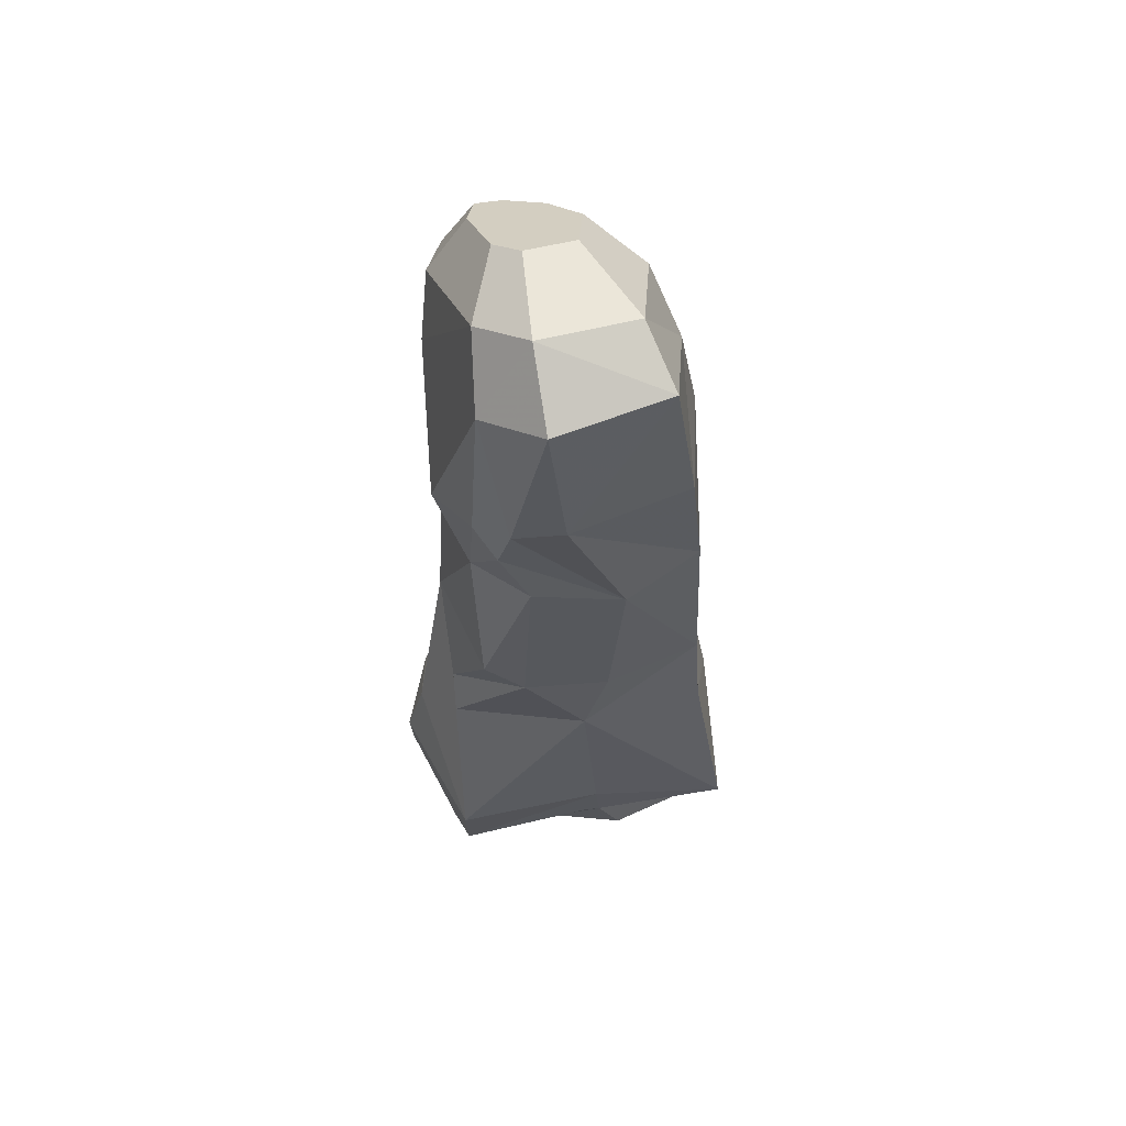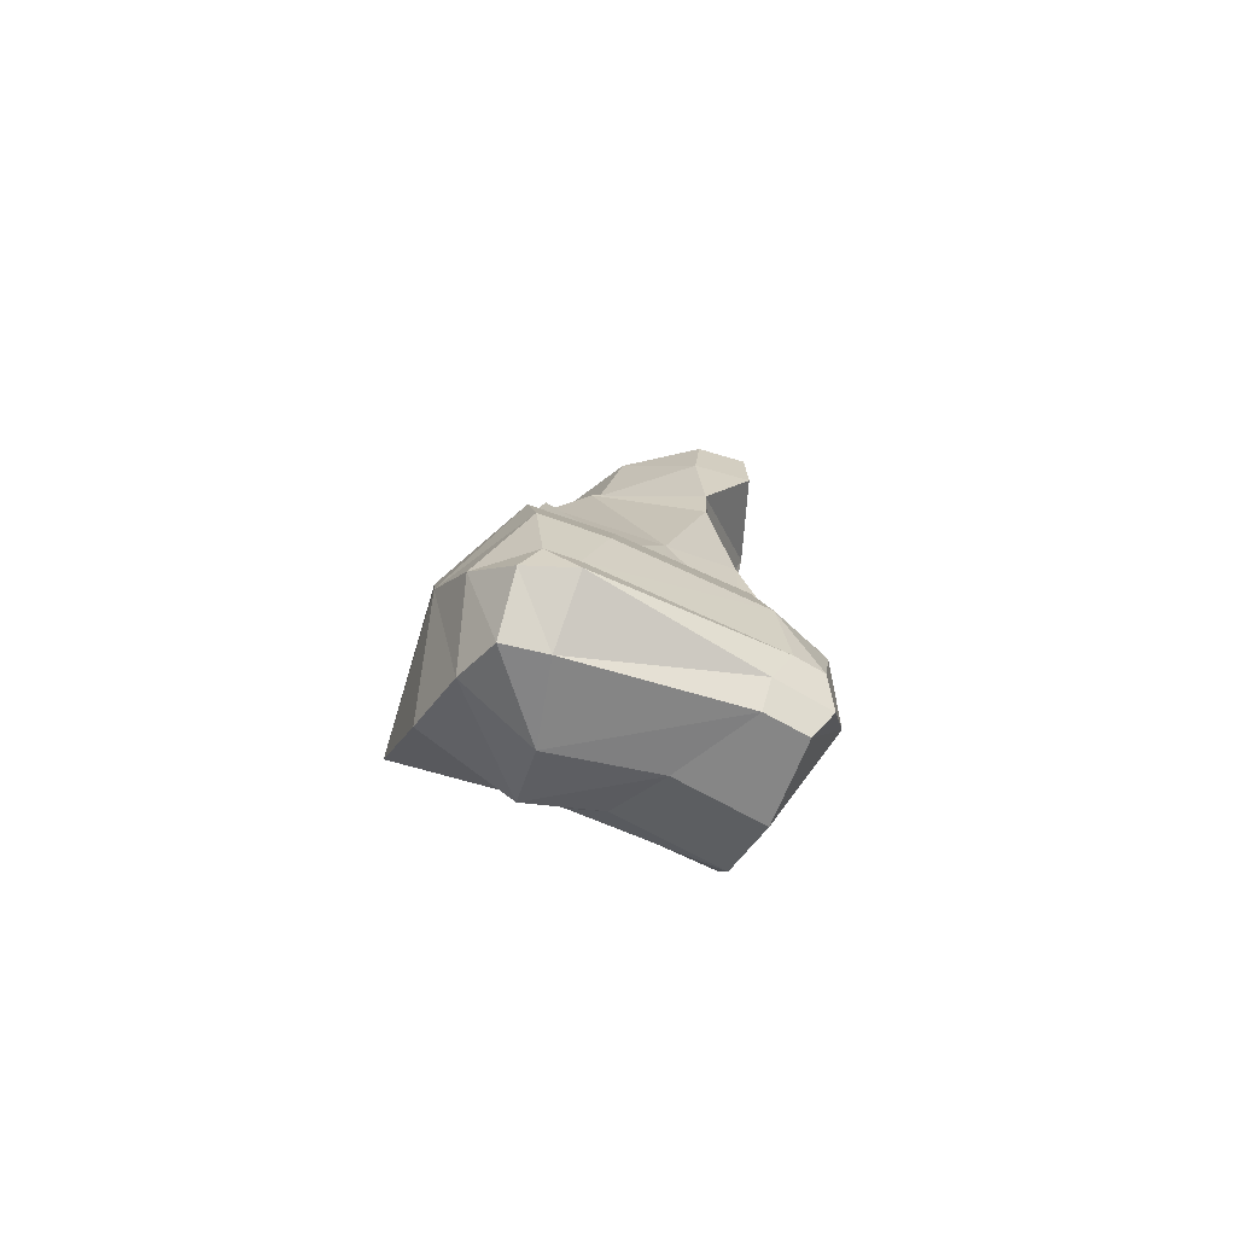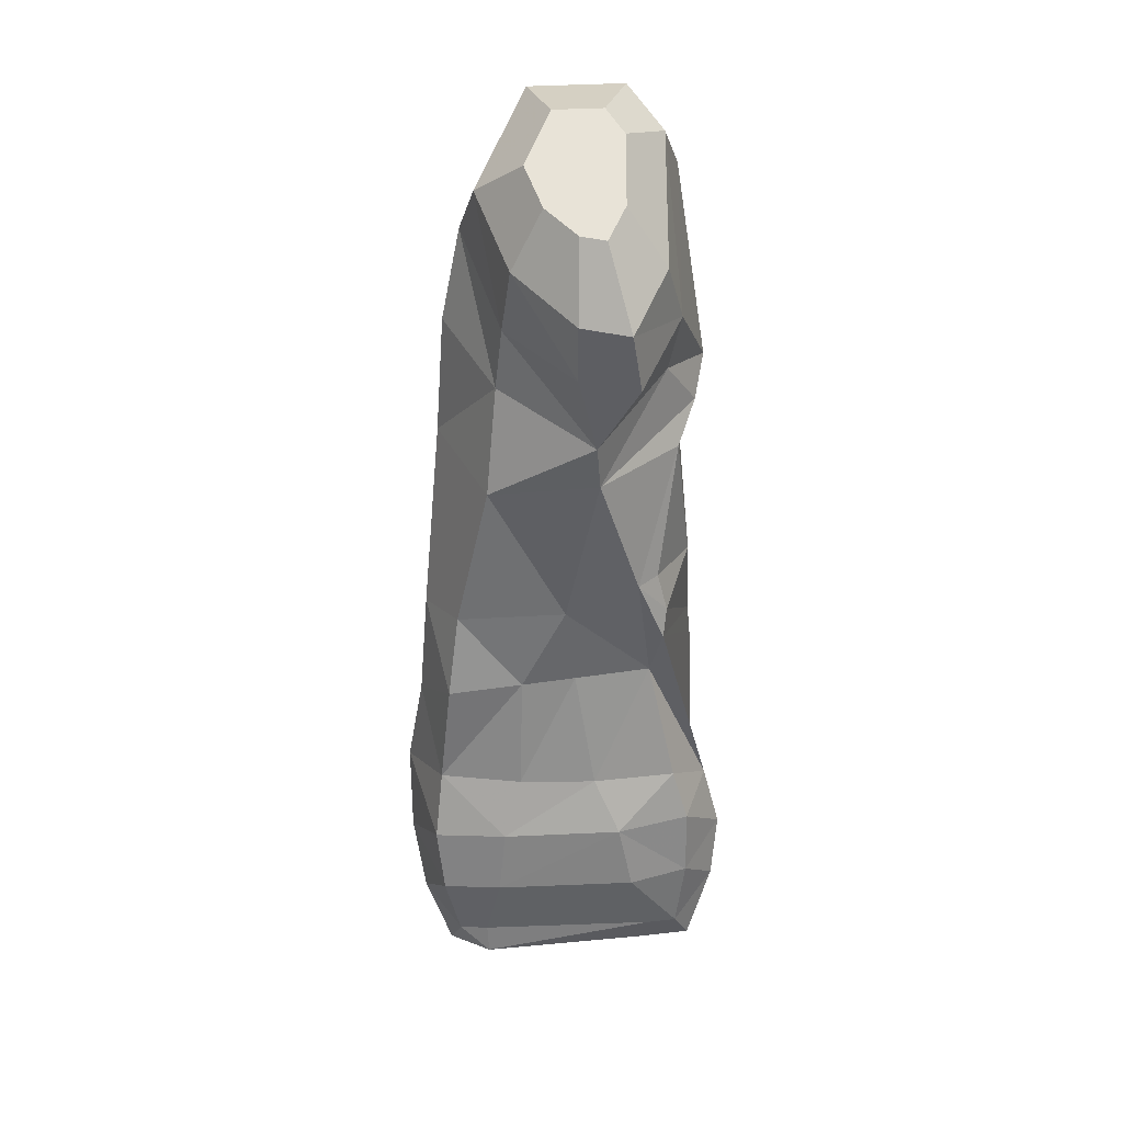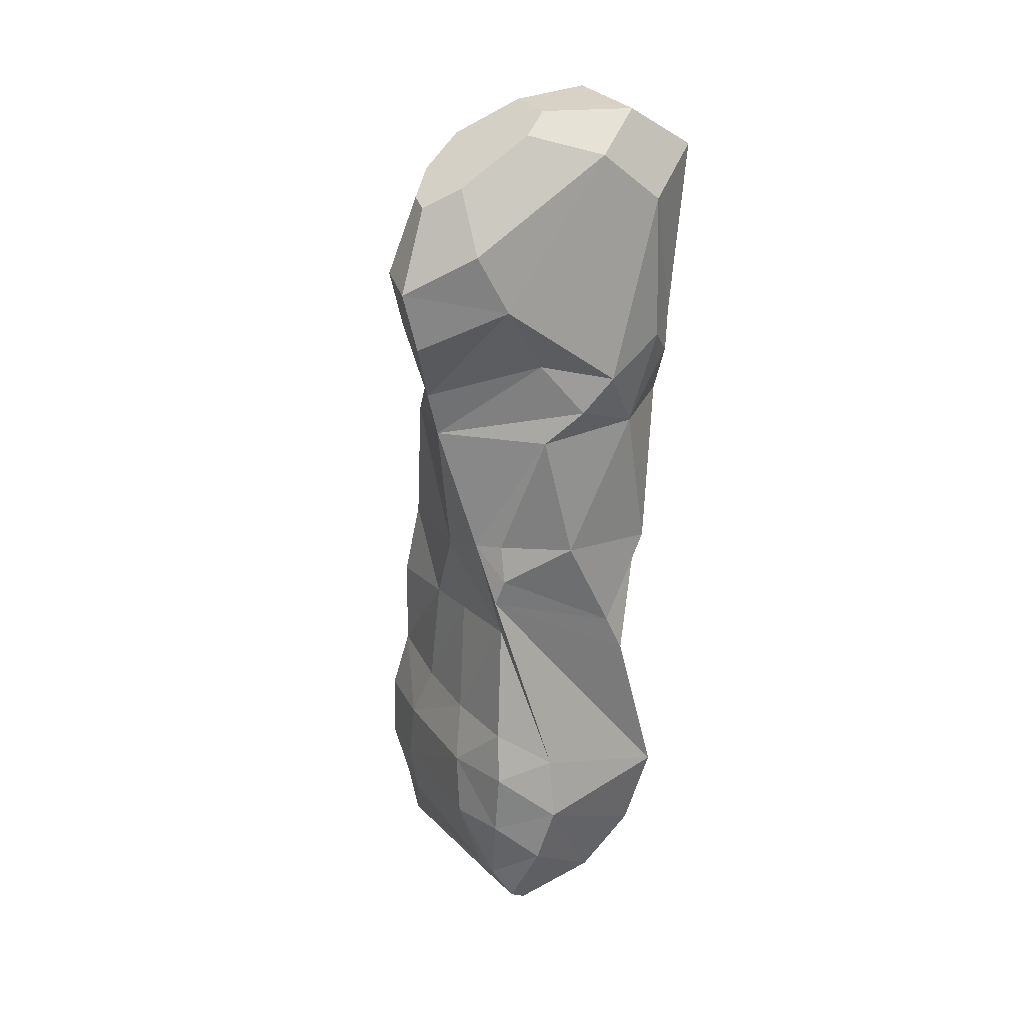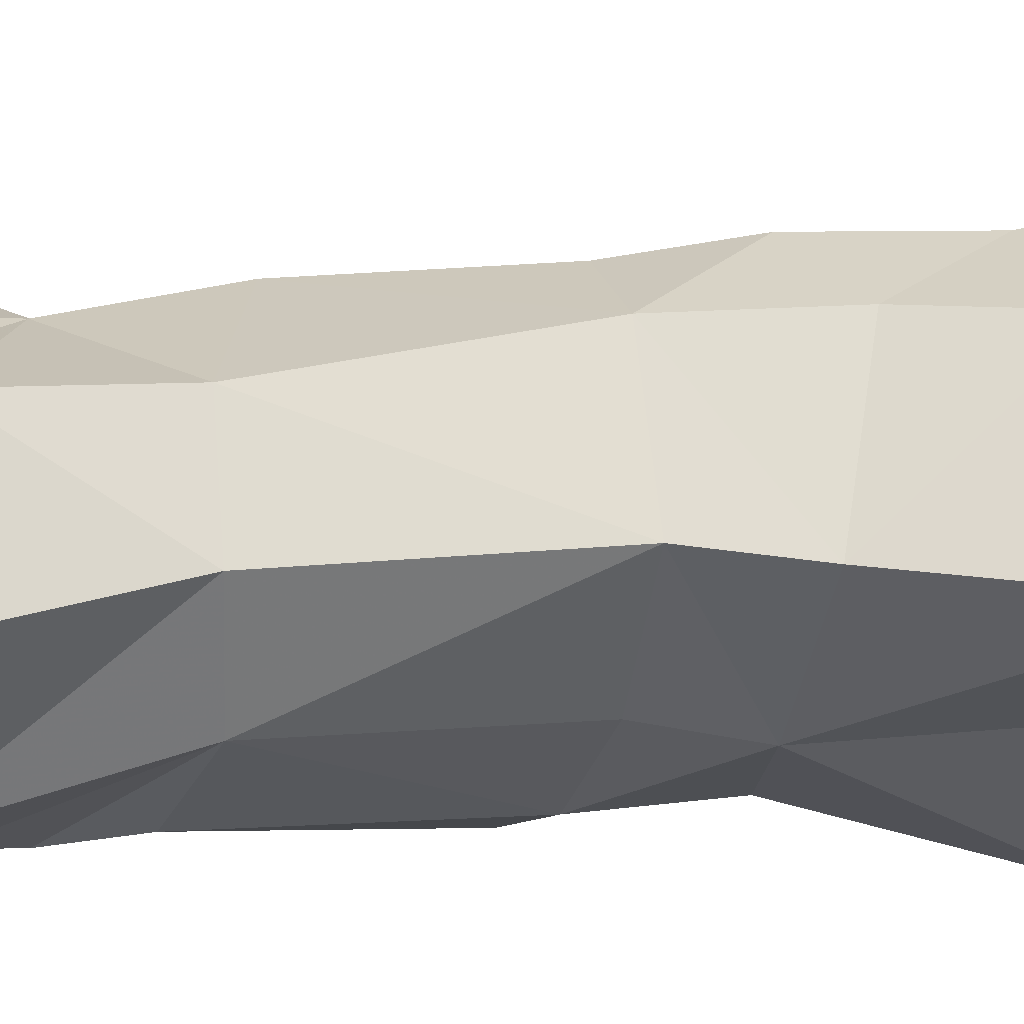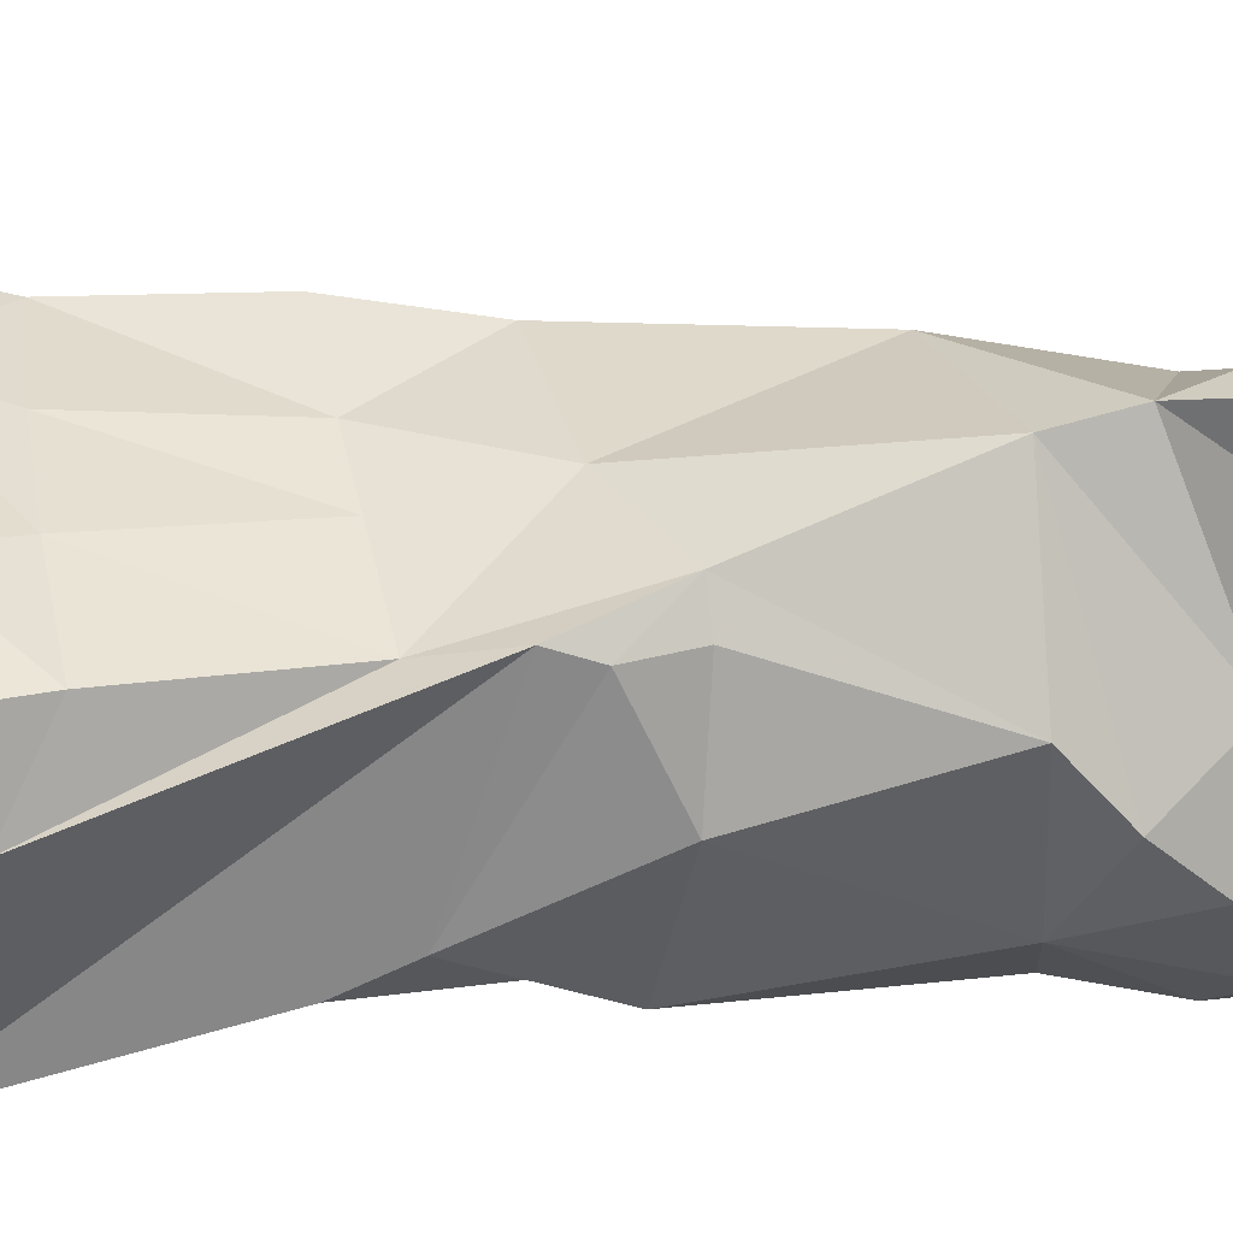
<metadata>
{"format":"obj","ext":"obj","renderer":"f3d","projection":"perspective","resolution":1024,"background":"white","views":[{"elev":54.5,"azim":156.4,"up":"+Y"},{"elev":-79.8,"azim":-33.8,"up":"+Y"},{"elev":31.6,"azim":-4.4,"up":"+Y"},{"elev":31.4,"azim":54.3,"up":"+Y"},{"elev":-43.2,"azim":-92.9,"up":"+Z"},{"elev":47.1,"azim":85.2,"up":"+Z"}]}
</metadata>
<code>
o 4
v -0.03483 -0.1124 0.02124
v -0.02718 -0.1115 0.02317
v 0.01645 -0.1159 0.0255
v 0.0314 -0.1139 0.02639
v 0.01932 -0.1062 0.03026
v 0.02705 -0.1052 0.03072
v 0.03835 -0.09553 0.02172
v -0.02341 -0.09237 0.02797
v -0.04084 -0.07661 0.02223
v -0.02166 -0.07451 0.02708
v -0.039 -0.09407 0.02404
v 0.02946 -0.06814 0.02981
v 0.02945 -0.08598 0.0312
v 0.01376 -0.08803 0.03367
v 0.01014 -0.07067 0.03207
v -0.01681 -0.05845 0.02299
v 0.003666 -0.05715 0.026
v 0.02552 -0.05477 0.02721
v 0.003785 0.04023 0.03194
v 0.00271 0.0522 0.03425
v -0.00242 0.07296 0.03822
v 0.009767 0.08782 0.04573
v 0.01236 0.07227 0.04319
v -0.002774 0.08867 0.04166
v 0.01988 0.09762 0.02895
v -0.001953 0.1081 0.0333
v 0.004521 0.1077 0.0354
v -0.02265 -0.1259 0.006994
v -0.04453 -0.1064 0.008063
v -0.03755 -0.1196 0.01681
v -0.02675 -0.1199 0.02348
v 0.02919 -0.1196 0.02029
v 0.01787 -0.1212 0.01944
v 0.04041 -0.0799 0.01735
v -0.03868 -0.05886 0.01778
v 0.03608 -0.06326 0.01564
v -0.01588 -0.02745 0.02003
v -0.03284 -0.008001 0.01591
v -0.004238 -0.003118 0.02311
v -0.03579 -0.03014 0.01905
v 0.01875 -0.02303 0.02123
v -0.001393 -0.02556 0.02061
v 0.02284 -0.00281 0.02281
v 0.0218 -0.009973 0.02529
v 0.01469 0.006941 0.02688
v 0.02026 0.007376 0.02212
v 0.03055 0.00542 0.005106
v -0.02426 0.03221 0.01957
v -0.02137 0.05997 0.01407
v 0.02615 0.04014 0.0113
v 0.02277 0.06217 0.01042
v -0.01968 0.07658 0.01571
v 0.02449 0.08195 0.02239
v -0.01782 0.09596 0.02481
v -0.0136 0.1179 0.01231
v -0.009718 0.1119 0.0246
v 0.01136 0.1233 0.006975
v 0.009741 0.1128 0.02674
v -0.033 -0.1272 0.003289
v -0.01419 -0.1192 -0.01193
v -0.03533 -0.1206 -0.00814
v 0.03386 -0.1132 -0.0004353
v 0.01082 -0.1165 -0.002178
v 0.03488 -0.1007 -0.01548
v 0.006509 -0.1048 -0.01762
v -0.04769 -0.06728 -0.004814
v -0.04765 -0.09078 -0.001397
v -0.04342 -0.04105 -0.0008304
v 0.03439 -0.03274 -0.01138
v -0.04107 -0.01231 -0.001494
v 0.03291 -0.02189 -0.006957
v -0.03615 0.03629 -0.01039
v 0.03424 0.05856 -0.005462
v 0.02901 0.0405 -0.01596
v 0.03134 0.04915 0.002269
v -0.0339 0.06826 -0.01072
v -0.02885 0.09317 -0.01095
v -0.02534 0.1076 0.0009921
v -0.005902 0.1264 -0.00243
v 0.02301 0.118 -0.009342
v 0.007122 0.127 -0.0009845
v -0.03631 -0.1085 -0.02397
v -0.01031 -0.1065 -0.02601
v -0.03641 -0.08256 -0.03981
v -0.00396 -0.09446 -0.0256
v -0.002134 -0.08202 -0.02701
v 0.03765 -0.07786 -0.0217
v 0.0001795 -0.09419 -0.02451
v -0.03118 -0.03671 -0.03113
v 0.003205 -0.03256 -0.02942
v -0.03085 -0.01616 -0.02847
v 0.01995 -0.007221 -0.02745
v -0.002772 -0.01322 -0.03119
v 0.02926 0.0002718 -0.02229
v -0.003982 0.03364 -0.03758
v -0.02718 0.03409 -0.03177
v 0.02687 0.05786 -0.02985
v 0.01968 0.04202 -0.03243
v -0.02002 0.07228 -0.03862
v 0.02441 0.06839 -0.03238
v 0.03061 0.06537 -0.02349
v 0.01338 0.07382 -0.04029
v -0.01042 0.1241 -0.02756
v -0.01148 0.115 -0.0434
v 0.01866 0.113 -0.04184
v 0.02835 0.1043 -0.02369
v 0.01481 0.1252 -0.02476
f 10 9 8
f 8 9 11
f 80 57 25
f 58 25 57
f 98 95 97
f 19 45 50
f 94 71 92
f 18 41 17
f 42 17 41
f 86 84 90
f 16 37 35
f 34 36 12
f 36 18 12
f 45 43 46
f 72 70 48
f 38 48 70
f 77 76 49
f 51 73 53
f 23 22 21
f 24 21 22
f 33 32 3
f 32 4 3
f 3 4 5
f 6 5 4
f 13 6 7
f 4 7 6
f 63 62 33
f 33 62 32
f 64 34 62
f 62 34 7
f 77 52 78
f 78 52 54
f 106 100 105
f 101 97 100
f 20 49 48
f 47 50 46
f 90 92 69
f 39 38 37
f 16 35 10
f 9 10 35
f 86 90 87
f 68 40 70
f 38 70 40
f 93 90 91
f 47 94 74
f 50 75 19
f 103 79 107
f 81 107 79
f 13 14 6
f 6 14 5
f 65 64 63
f 63 64 62
f 104 77 103
f 103 77 78
f 101 100 106
f 102 100 95
f 21 52 20
f 89 91 90
f 45 39 41
f 41 39 42
f 87 36 34
f 90 84 89
f 84 66 89
f 68 89 66
f 37 38 40
f 45 19 39
f 51 53 20
f 103 78 79
f 79 78 55
f 105 104 107
f 107 104 103
f 105 100 102
f 19 20 48
f 74 50 47
f 94 47 71
f 36 41 18
f 82 67 84
f 66 84 67
f 69 87 90
f 44 36 87
f 19 48 39
f 53 73 106
f 104 99 77
f 76 77 99
f 105 107 106
f 80 106 107
f 61 60 59
f 59 60 28
f 82 61 67
f 29 67 61
f 78 54 55
f 55 54 56
f 99 96 76
f 72 76 96
f 27 58 26
f 26 58 56
f 56 58 55
f 58 57 55
f 55 57 79
f 81 79 57
f 98 92 95
f 95 92 93
f 9 66 67
f 17 15 18
f 18 15 12
f 68 70 89
f 70 91 89
f 52 77 49
f 48 49 72
f 49 76 72
f 24 26 54
f 56 54 26
f 82 83 61
f 61 83 60
f 61 59 29
f 30 29 59
f 12 15 13
f 13 15 14
f 106 80 53
f 25 53 80
f 99 104 102
f 105 102 104
f 96 102 95
f 91 95 93
f 44 45 41
f 44 41 36
f 65 88 64
f 86 85 84
f 84 85 82
f 85 83 82
f 69 44 87
f 69 92 71
f 46 50 45
f 75 51 19
f 20 19 51
f 22 27 24
f 26 24 27
f 11 29 1
f 1 29 30
f 12 13 34
f 7 34 13
f 23 53 22
f 22 53 25
f 100 97 95
f 49 20 52
f 70 72 91
f 96 91 72
f 66 35 68
f 40 68 35
f 40 35 37
f 85 86 88
f 96 95 91
f 20 53 23
f 99 102 96
f 22 25 27
f 27 25 58
f 8 11 2
f 2 11 1
f 9 67 11
f 11 67 29
f 107 81 80
f 57 80 81
f 92 98 94
f 93 92 90
f 87 64 86
f 86 64 88
f 35 66 9
f 64 87 34
f 43 45 44
f 39 48 38
f 106 73 101
f 75 73 51
f 20 23 21
f 52 21 54
f 54 21 24
f 59 28 30
f 28 31 30
f 30 31 1
f 2 1 31
f 62 7 32
f 32 7 4
f 98 74 94
f 98 97 74
f 97 101 74
f 101 73 74
f 73 75 74
f 75 50 74
f 46 43 47
f 71 44 69
f 47 43 71
f 43 44 71
f 37 42 39
f 42 37 16 17
f 17 16 10 15
f 15 10 8 14
f 14 8 2 5
f 5 2 31 3
f 3 31 28 33
f 60 63 33 28
f 83 65 63 60
f 85 88 65 83

</code>
